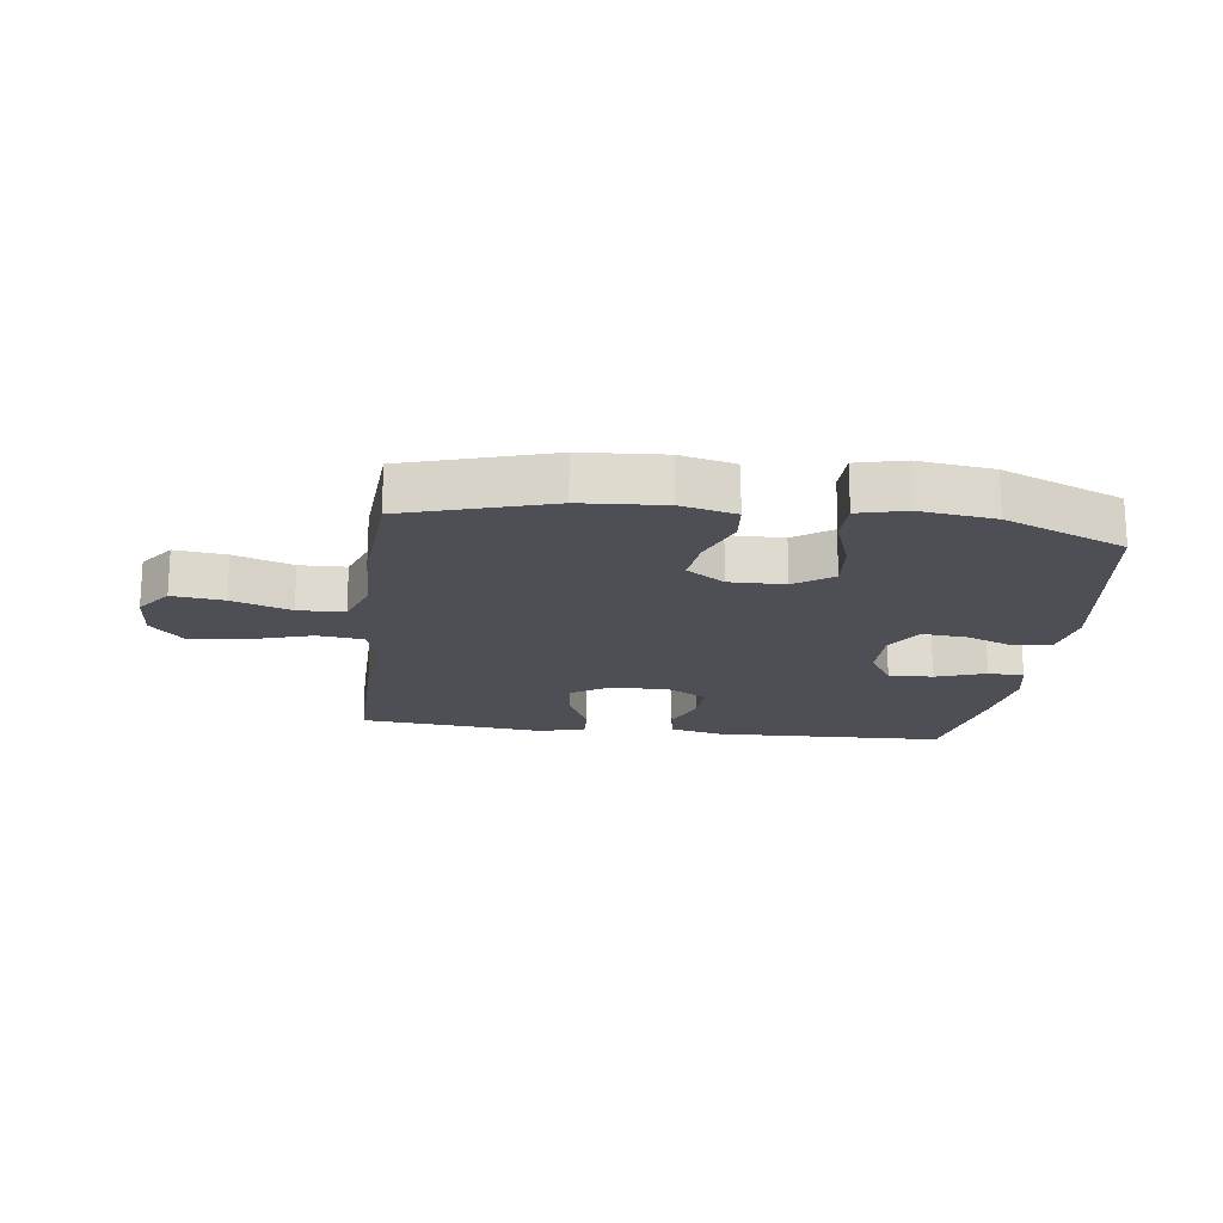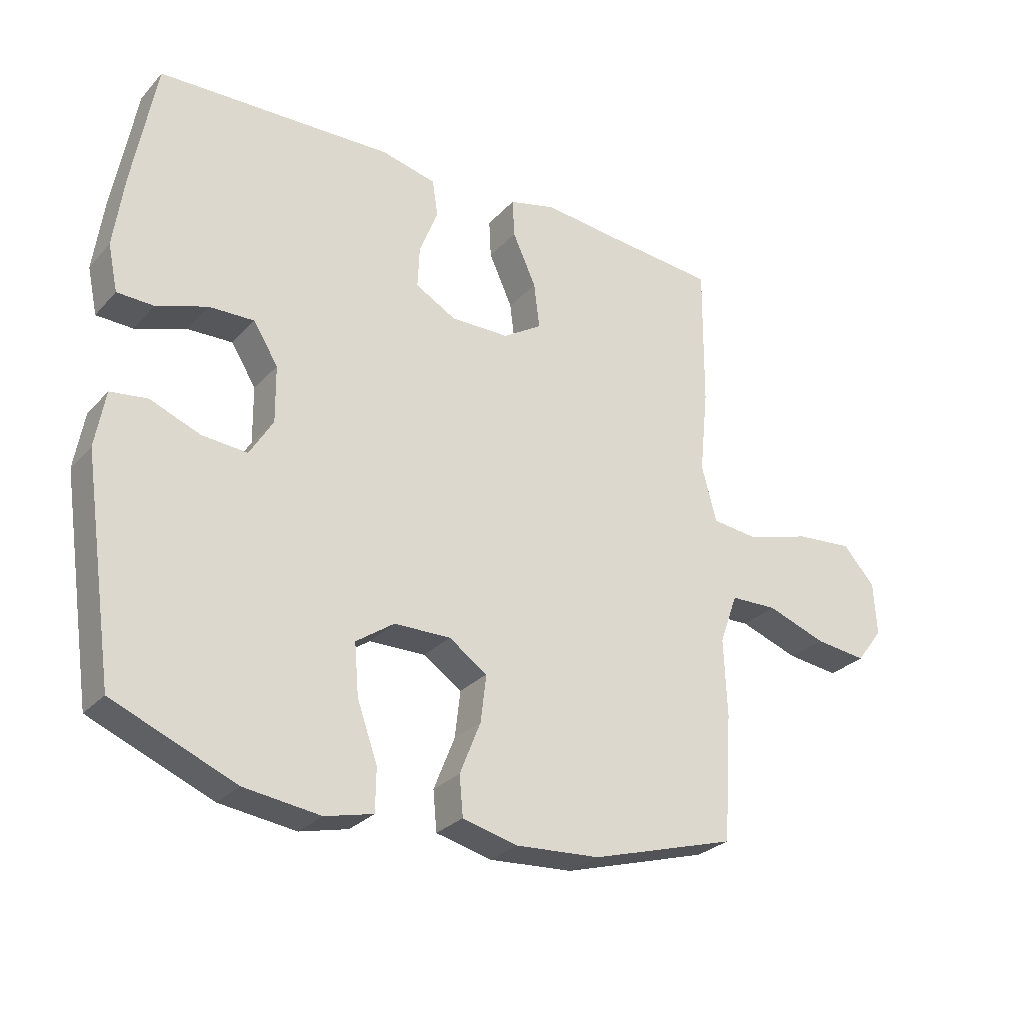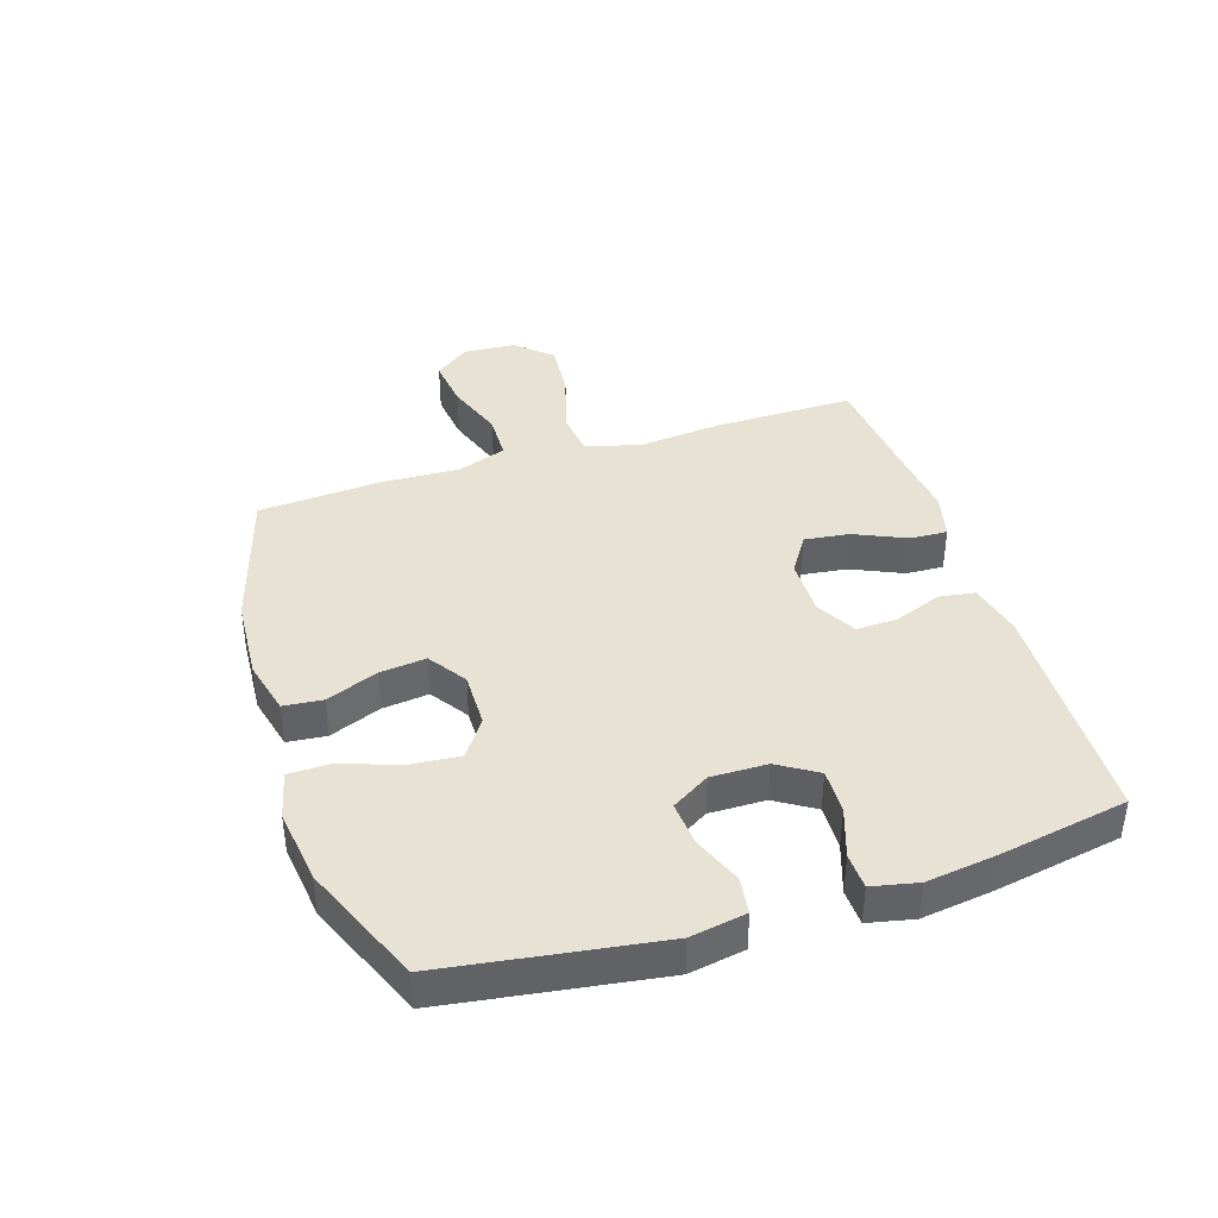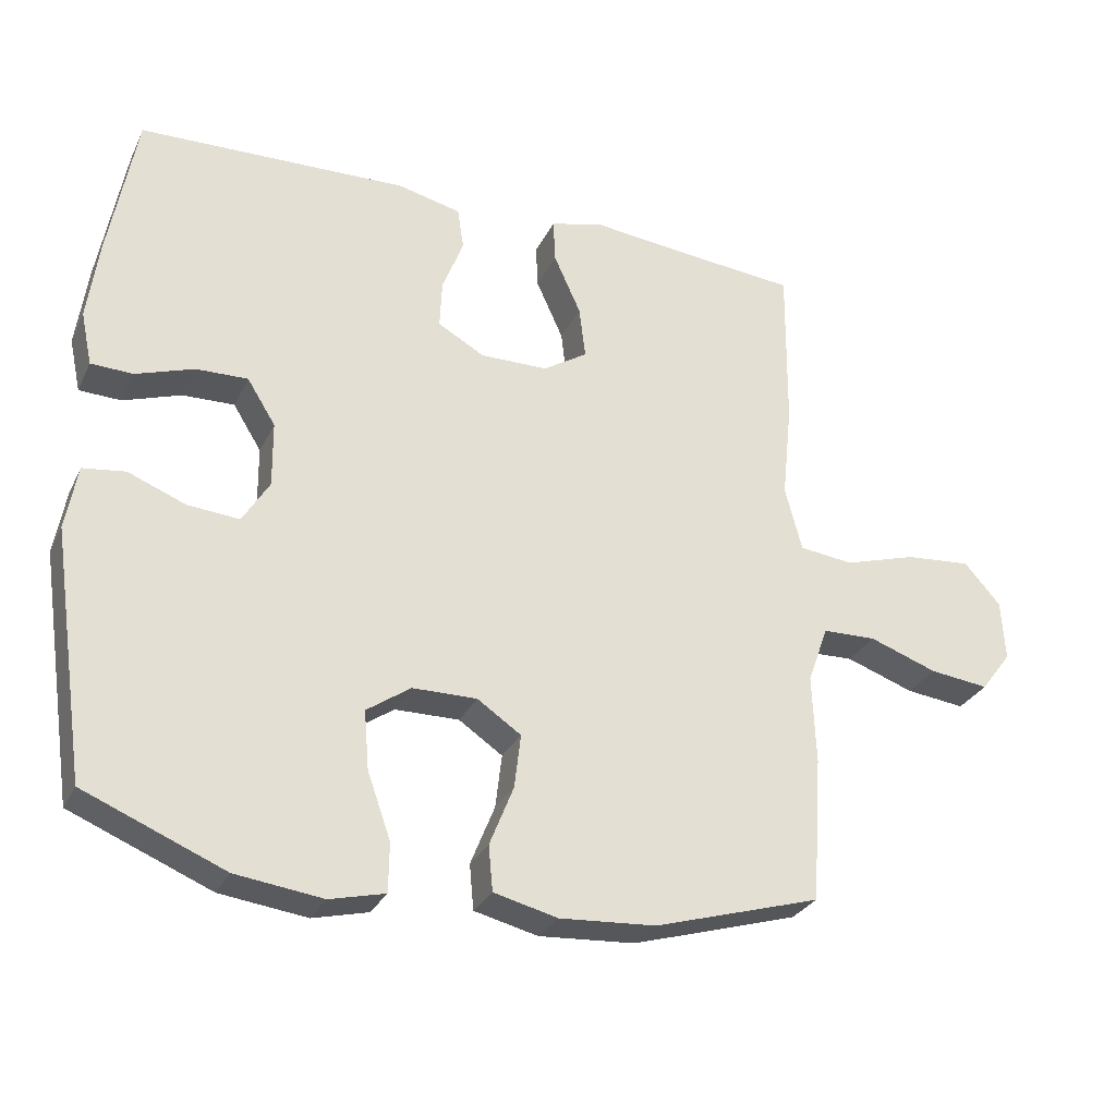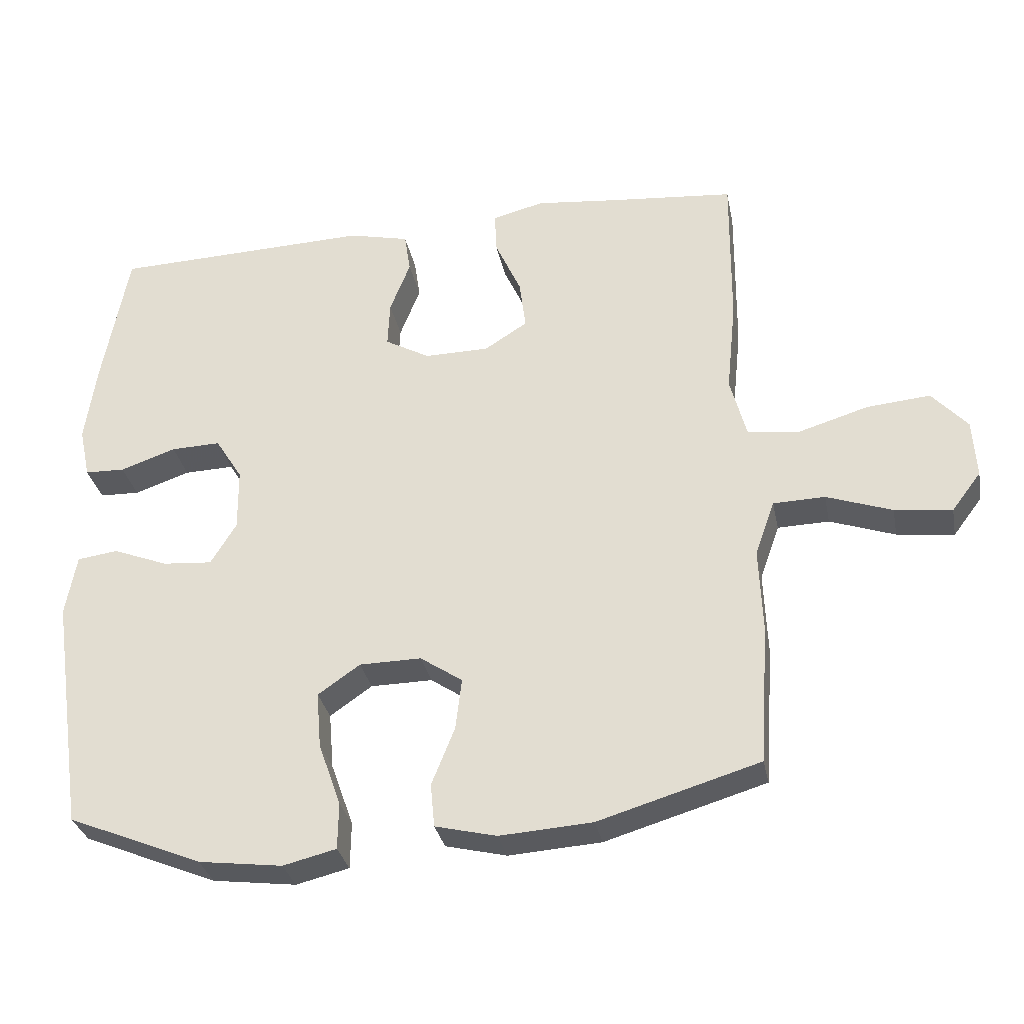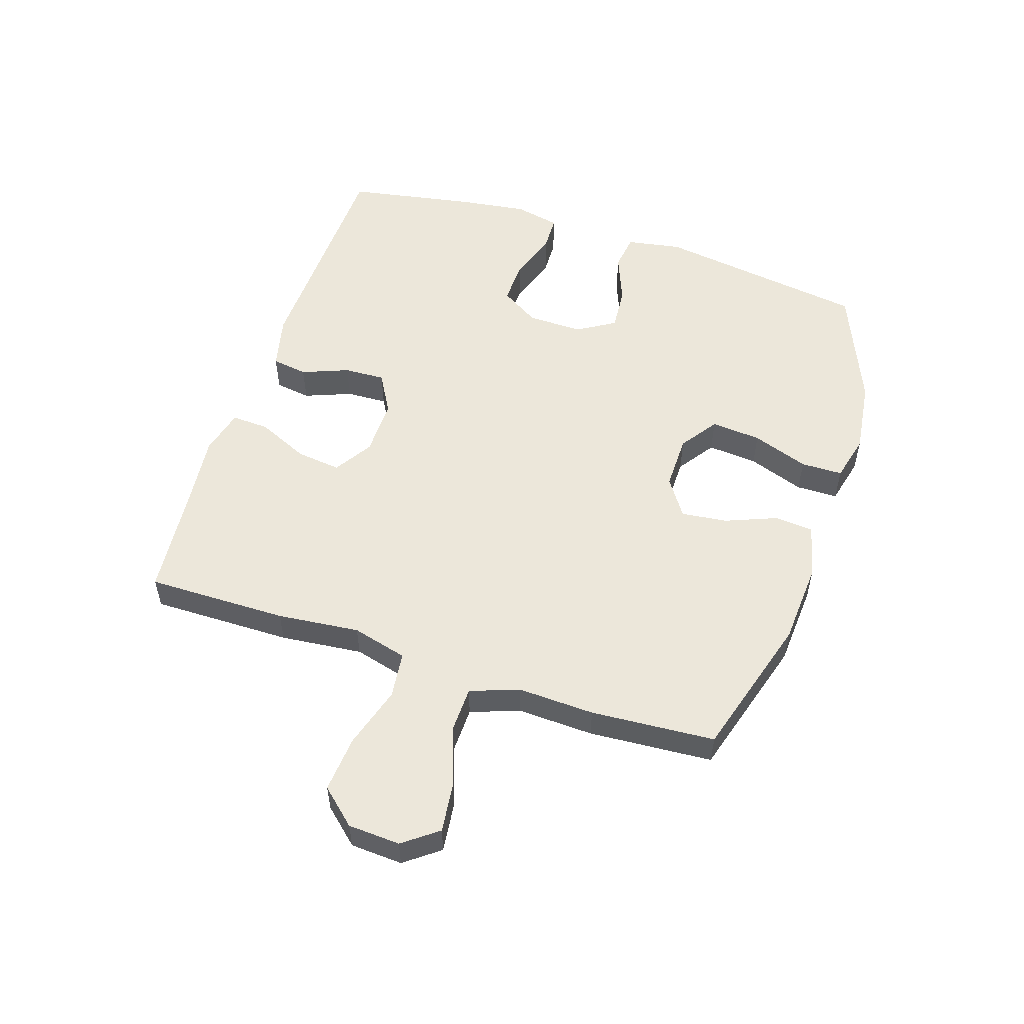
<metadata>
{"format":"obj","ext":"obj","renderer":"f3d","projection":"perspective","resolution":1024,"background":"white","views":[{"elev":-18.3,"azim":172.8,"up":"+Y"},{"elev":-28.0,"azim":-33.0,"up":"+Z"},{"elev":39.8,"azim":-107.7,"up":"+Y"},{"elev":-29.0,"azim":-22.0,"up":"+Z"},{"elev":-31.7,"azim":11.2,"up":"+Z"},{"elev":54.1,"azim":108.1,"up":"+Y"}]}
</metadata>
<code>
v -0.5 0.07 0.5
v -0.119 0.07 0.512
v -0.03 0.07 0.491
v -0.021 0.07 0.432
v -0.051 0.07 0.355
v -0.054 0.07 0.287
v 0.012 0.07 0.25
v 0.107 0.07 0.251
v 0.17 0.07 0.291
v 0.161 0.07 0.365
v 0.123 0.07 0.449
v 0.12 0.07 0.511
v 0.196 0.07 0.53
v 0.317 0.07 0.517
v 0.5 0.07 0.5
v 0.498 0.07 0.268
v 0.484 0.07 0.132
v 0.508 0.07 0.041
v 0.584 0.07 0.032
v 0.687 0.07 0.063
v 0.78 0.07 0.071
v 0.832 0.07 0.013
v 0.837 0.07 -0.073
v 0.794 0.07 -0.13
v 0.71 0.07 -0.12
v 0.614 0.07 -0.086
v 0.538 0.07 -0.088
v 0.509 0.07 -0.169
v 0.514 0.07 -0.295
v 0.5 0.07 -0.5
v 0.264 0.07 -0.57
v 0.128 0.07 -0.579
v 0.038 0.07 -0.557
v 0.032 0.07 -0.493
v 0.066 0.07 -0.408
v 0.075 0.07 -0.332
v 0.013 0.07 -0.29
v -0.078 0.07 -0.291
v -0.14 0.07 -0.334
v -0.133 0.07 -0.417
v -0.1 0.07 -0.51
v -0.101 0.07 -0.579
v -0.179 0.07 -0.598
v -0.302 0.07 -0.582
v -0.5 0.07 -0.5
v -0.551 0.07 -0.151
v -0.535 0.07 -0.06
v -0.475 0.07 -0.052
v -0.394 0.07 -0.084
v -0.321 0.07 -0.09
v -0.283 0.07 -0.028
v -0.284 0.07 0.064
v -0.324 0.07 0.128
v -0.397 0.07 0.126
v -0.479 0.07 0.098
v -0.538 0.07 0.1
v -0.554 0.07 0.175
v -0.538 0.07 0.291
v -0.5 0 0.5
v -0.119 0 0.512
v -0.03 0 0.491
v -0.021 0 0.432
v -0.051 0 0.355
v -0.054 0 0.287
v 0.012 0 0.25
v 0.107 0 0.251
v 0.17 0 0.291
v 0.161 0 0.365
v 0.123 0 0.449
v 0.12 0 0.511
v 0.196 0 0.53
v 0.317 0 0.517
v 0.5 0 0.5
v 0.498 0 0.268
v 0.484 0 0.132
v 0.508 0 0.041
v 0.584 0 0.032
v 0.687 0 0.063
v 0.78 0 0.071
v 0.832 0 0.013
v 0.837 0 -0.073
v 0.794 0 -0.13
v 0.71 0 -0.12
v 0.614 0 -0.086
v 0.538 0 -0.088
v 0.509 0 -0.169
v 0.514 0 -0.295
v 0.5 0 -0.5
v 0.264 0 -0.57
v 0.128 0 -0.579
v 0.038 0 -0.557
v 0.032 0 -0.493
v 0.066 0 -0.408
v 0.075 0 -0.332
v 0.013 0 -0.29
v -0.078 0 -0.291
v -0.14 0 -0.334
v -0.133 0 -0.417
v -0.1 0 -0.51
v -0.101 0 -0.579
v -0.179 0 -0.598
v -0.302 0 -0.582
v -0.5 0 -0.5
v -0.551 0 -0.151
v -0.535 0 -0.06
v -0.475 0 -0.052
v -0.394 0 -0.084
v -0.321 0 -0.09
v -0.283 0 -0.028
v -0.284 0 0.064
v -0.324 0 0.128
v -0.397 0 0.126
v -0.479 0 0.098
v -0.538 0 0.1
v -0.554 0 0.175
v -0.538 0 0.291
f 54 55 56 57
f 53 54 57 58
f 46 47 48 49
f 46 49 50
f 45 46 50
f 44 45 50 51
f 40 41 42 43
f 39 40 43 44
f 32 33 34 35
f 32 35 36
f 31 32 36
f 28 29 30 31
f 27 28 31 36
f 23 24 25 26
f 23 26 27
f 22 23 27
f 19 20 21 22
f 19 22 27
f 18 19 27 36
f 14 15 16 17
f 10 11 12 13
f 9 10 13 14
f 2 3 4 5
f 2 5 6
f 53 58 1 2
f 52 53 2 6
f 51 52 6 7
f 39 44 51 7
f 38 39 7 8
f 37 38 8 9
f 17 18 36 37
f 9 14 17 37
f 115 114 113 112
f 116 115 112 111
f 107 106 105 104
f 108 107 104
f 108 104 103
f 109 108 103 102
f 101 100 99 98
f 102 101 98 97
f 93 92 91 90
f 94 93 90
f 94 90 89
f 89 88 87 86
f 94 89 86 85
f 84 83 82 81
f 85 84 81
f 85 81 80
f 80 79 78 77
f 85 80 77
f 94 85 77 76
f 75 74 73 72
f 71 70 69 68
f 72 71 68 67
f 63 62 61 60
f 64 63 60
f 60 59 116 111
f 64 60 111 110
f 65 64 110 109
f 65 109 102 97
f 66 65 97 96
f 67 66 96 95
f 95 94 76 75
f 95 75 72 67
f 1 59 60 2
f 2 60 61 3
f 3 61 62 4
f 4 62 63 5
f 5 63 64 6
f 6 64 65 7
f 7 65 66 8
f 8 66 67 9
f 9 67 68 10
f 10 68 69 11
f 11 69 70 12
f 12 70 71 13
f 13 71 72 14
f 14 72 73 15
f 15 73 74 16
f 16 74 75 17
f 17 75 76 18
f 18 76 77 19
f 19 77 78 20
f 20 78 79 21
f 21 79 80 22
f 22 80 81 23
f 23 81 82 24
f 24 82 83 25
f 25 83 84 26
f 26 84 85 27
f 27 85 86 28
f 28 86 87 29
f 29 87 88 30
f 30 88 89 31
f 31 89 90 32
f 32 90 91 33
f 33 91 92 34
f 34 92 93 35
f 35 93 94 36
f 36 94 95 37
f 37 95 96 38
f 38 96 97 39
f 39 97 98 40
f 40 98 99 41
f 41 99 100 42
f 42 100 101 43
f 43 101 102 44
f 44 102 103 45
f 45 103 104 46
f 46 104 105 47
f 47 105 106 48
f 48 106 107 49
f 49 107 108 50
f 50 108 109 51
f 51 109 110 52
f 52 110 111 53
f 53 111 112 54
f 54 112 113 55
f 55 113 114 56
f 56 114 115 57
f 57 115 116 58
f 58 116 59 1

</code>
